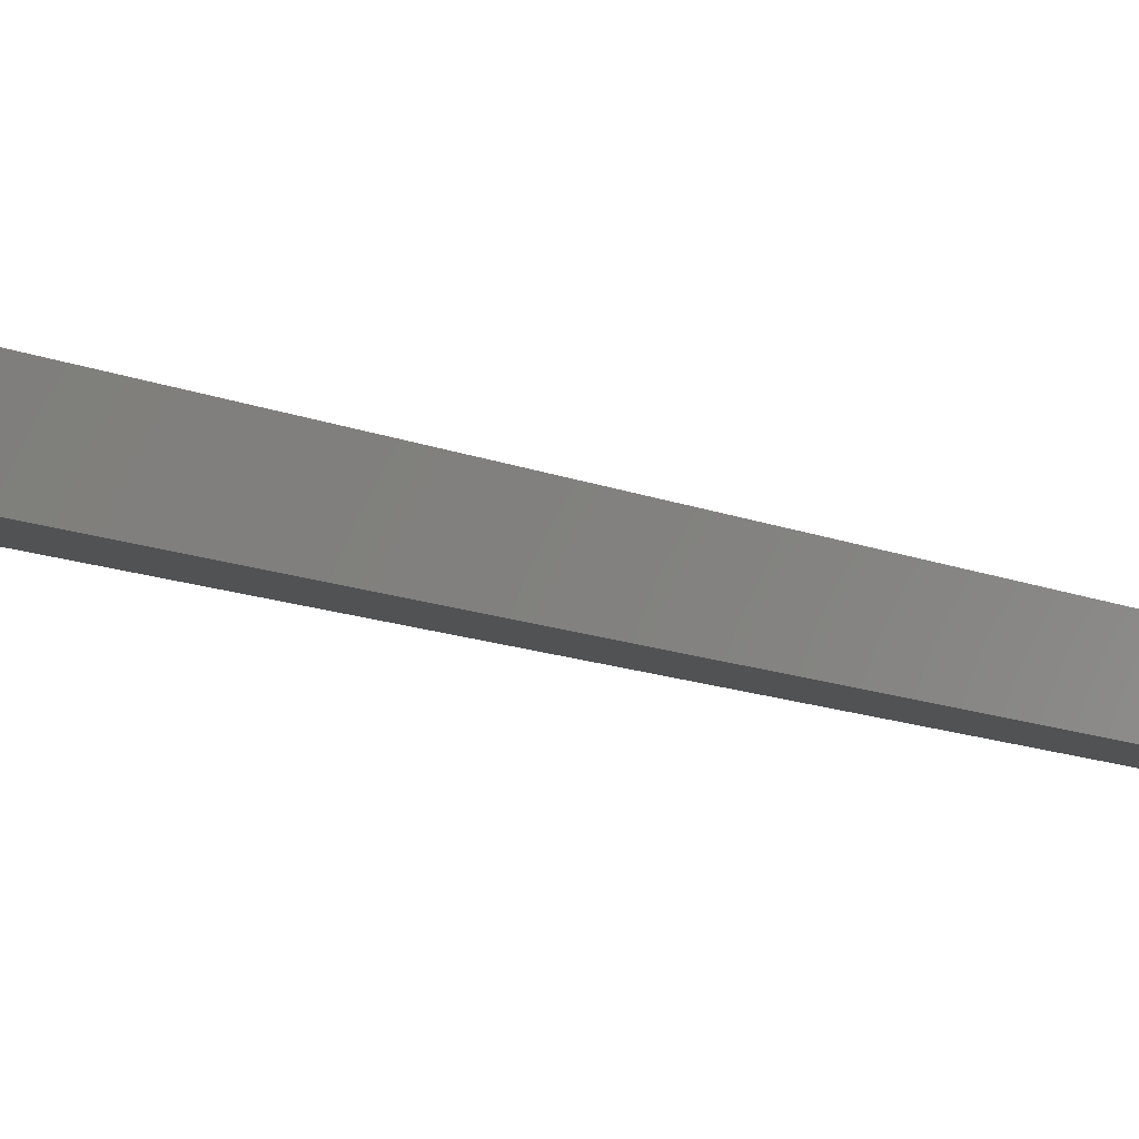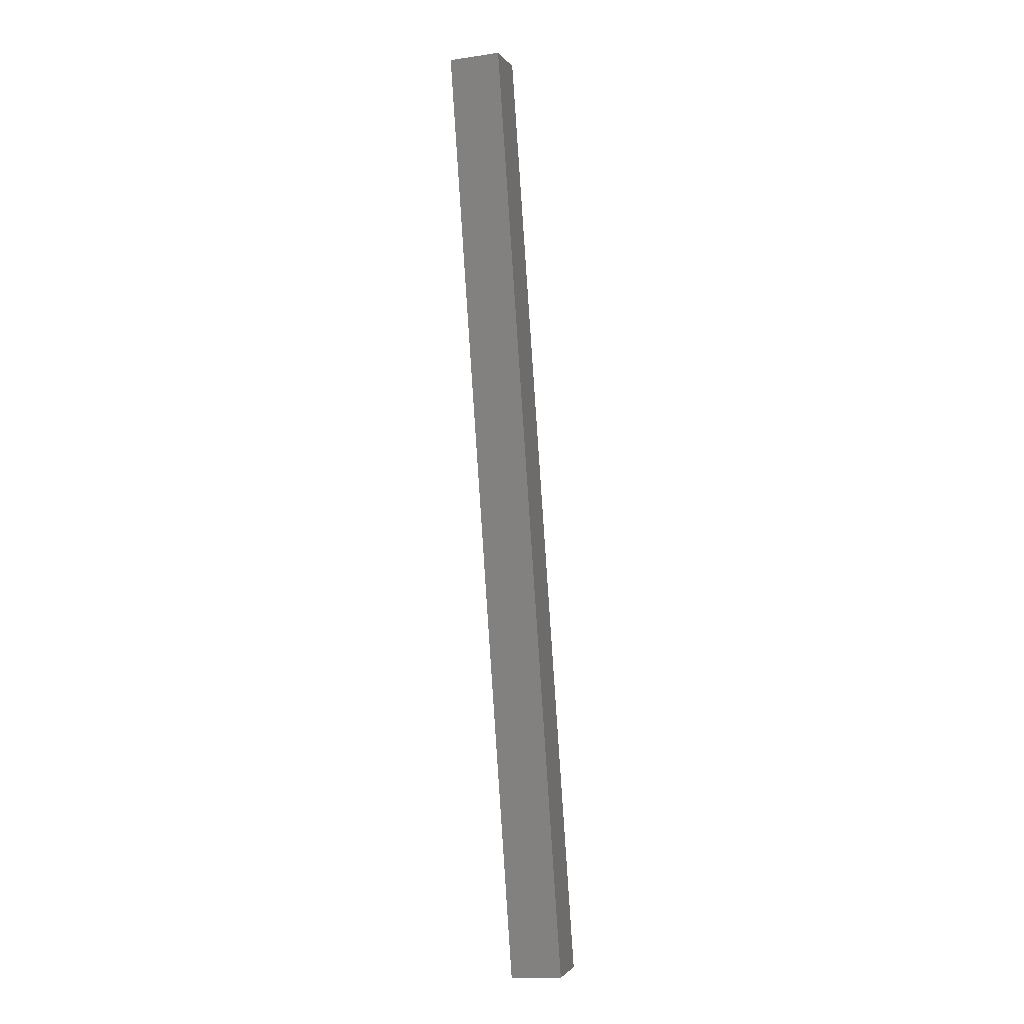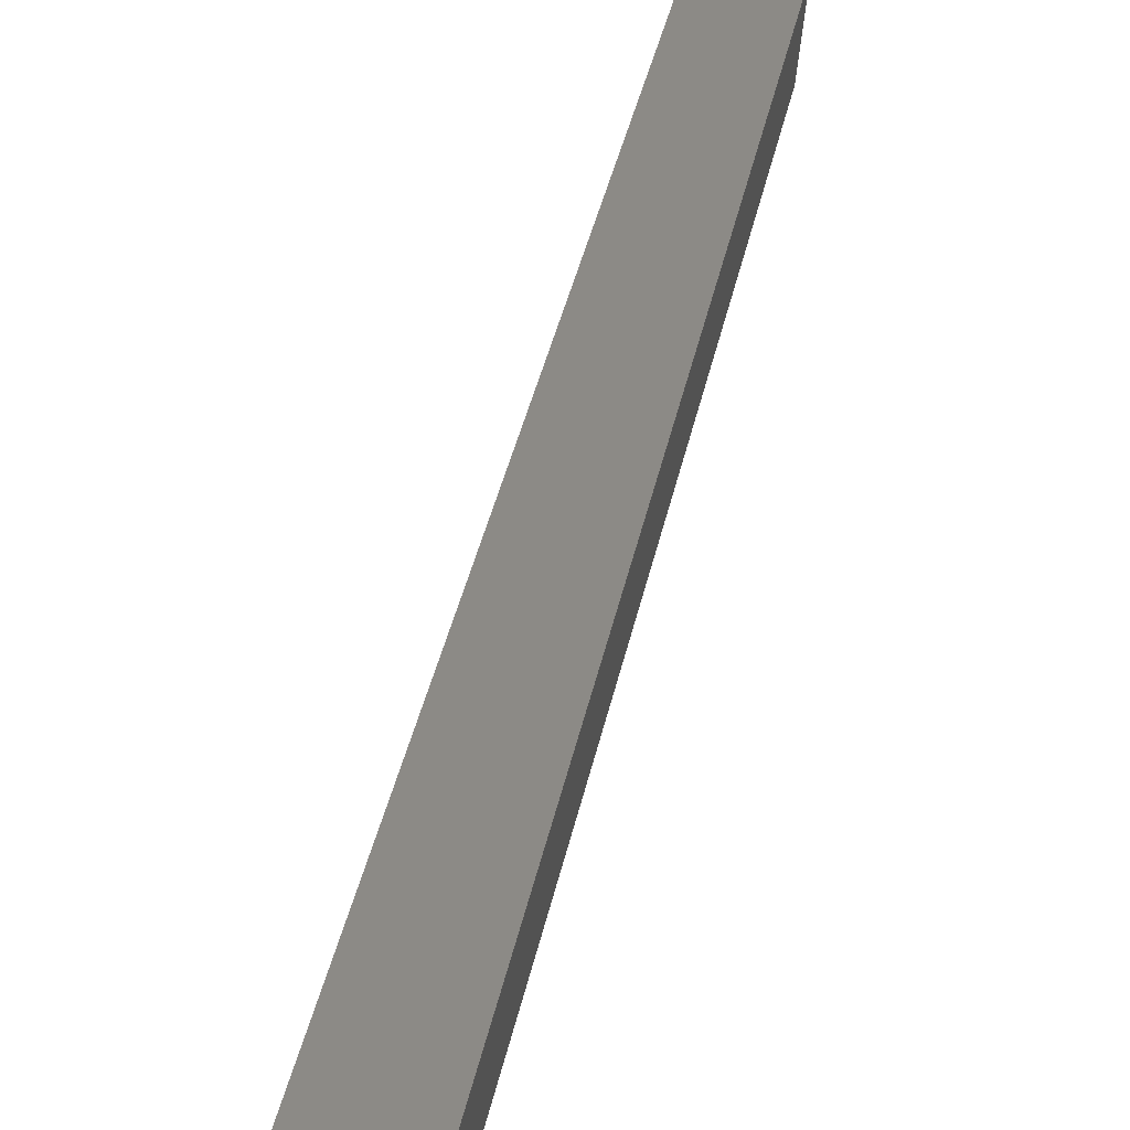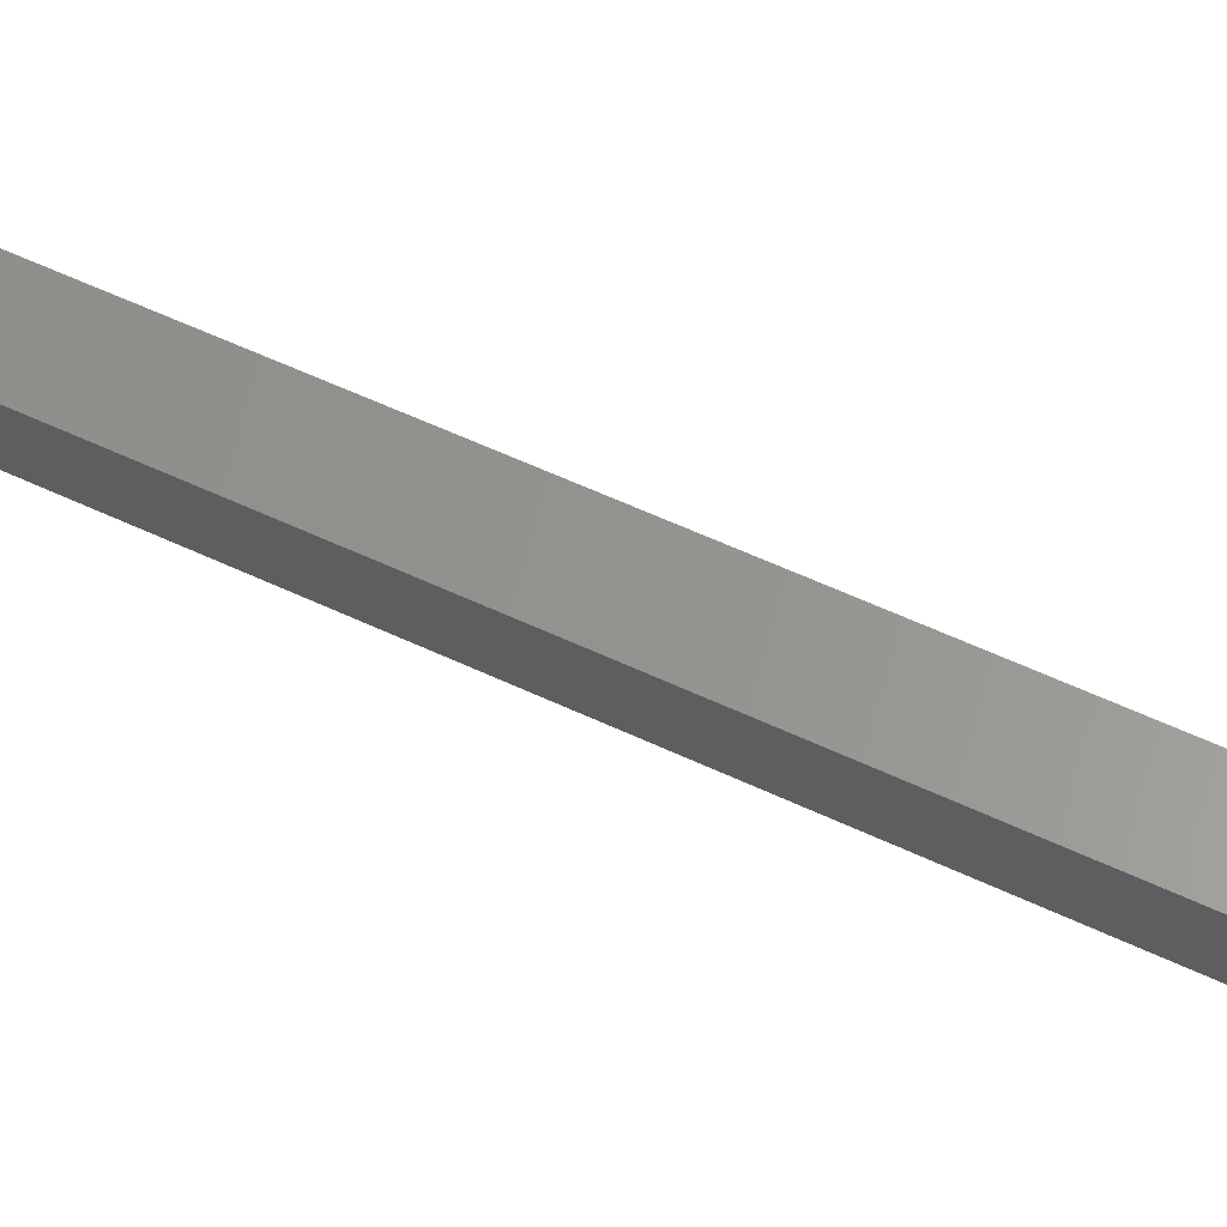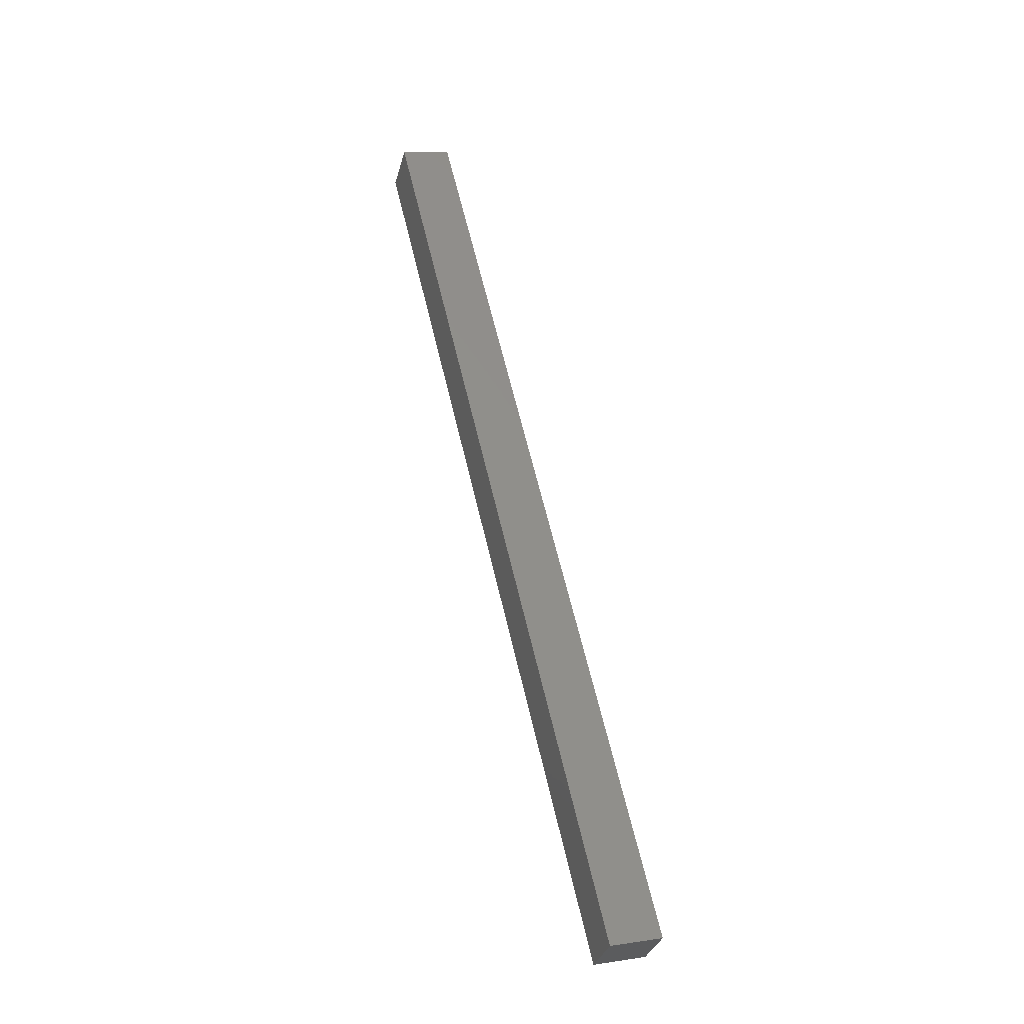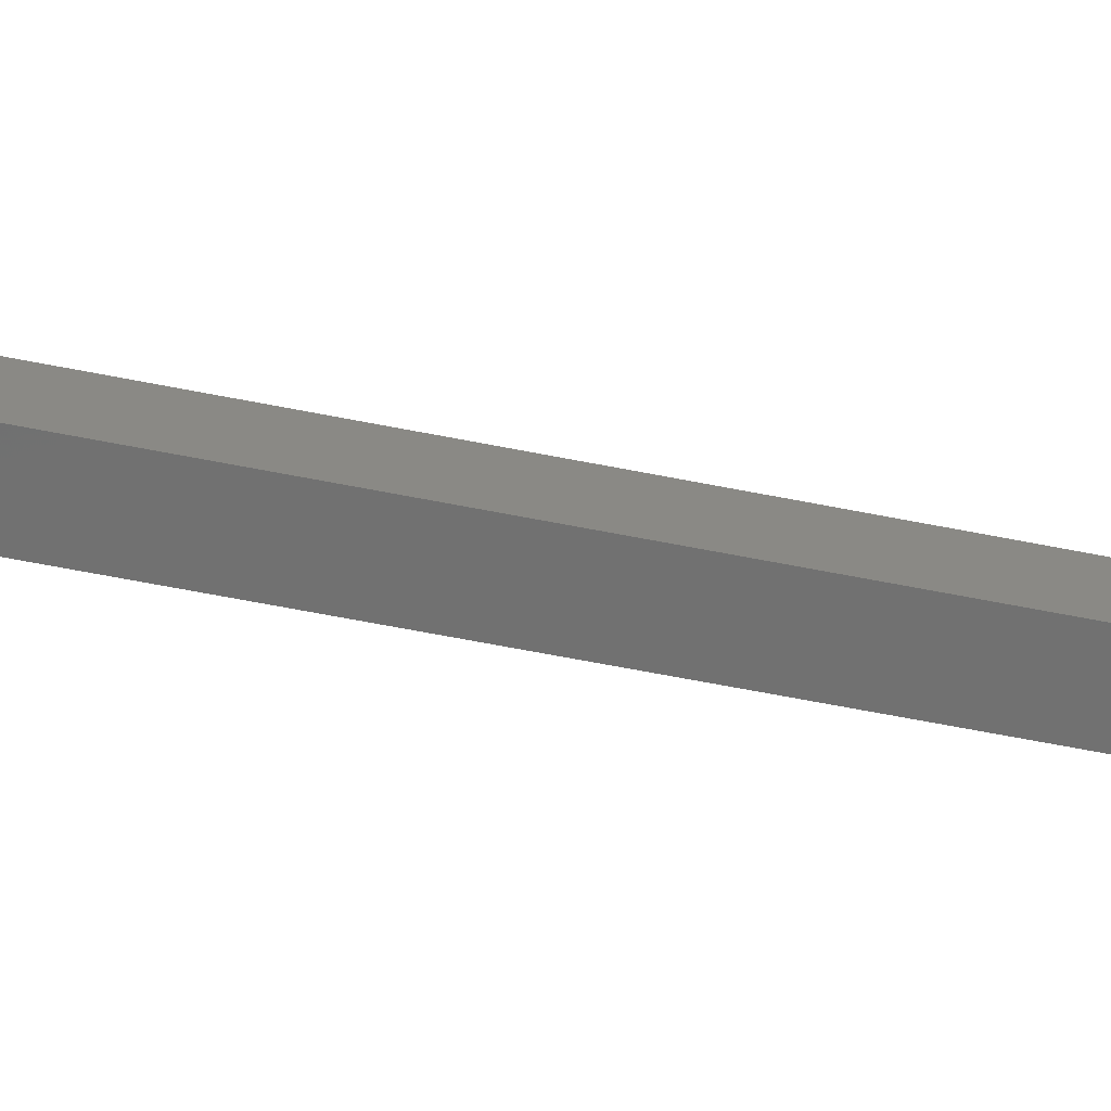
<metadata>
{"format":"stl","ext":"stl","renderer":"f3d","projection":"perspective","resolution":1024,"background":"white","views":[{"elev":-13.3,"azim":-124.2,"up":"+Y"},{"elev":-15.7,"azim":113.6,"up":"+Z"},{"elev":28.1,"azim":-157.6,"up":"+Y"},{"elev":57.3,"azim":-49.7,"up":"+Y"},{"elev":-33.1,"azim":172.3,"up":"+Z"},{"elev":-55.8,"azim":92.0,"up":"+Y"}]}
</metadata>
<code>
# stl→obj: 8 verts, 12 faces
v 9442 905.3 5226
v 9546 917.6 5672
v 9439 930.1 5226
v 9544 942.4 5672
v 9463 933 5221
v 9466 908.1 5221
v 9568 945.2 5666
v 9571 920.4 5666
f 1 2 3
f 3 2 4
f 3 5 1
f 1 5 6
f 3 4 5
f 5 4 7
f 8 7 2
f 2 7 4
f 1 6 2
f 2 6 8
f 7 8 5
f 5 8 6

</code>
